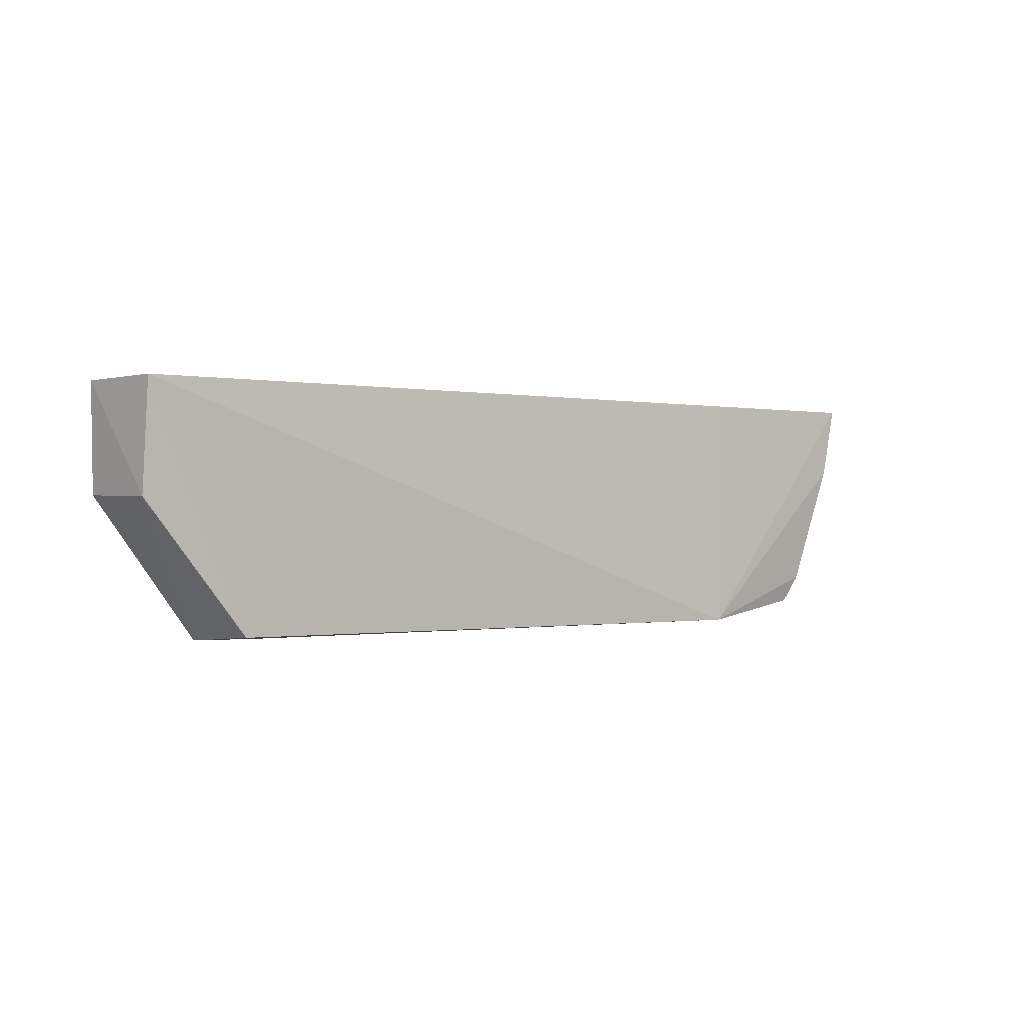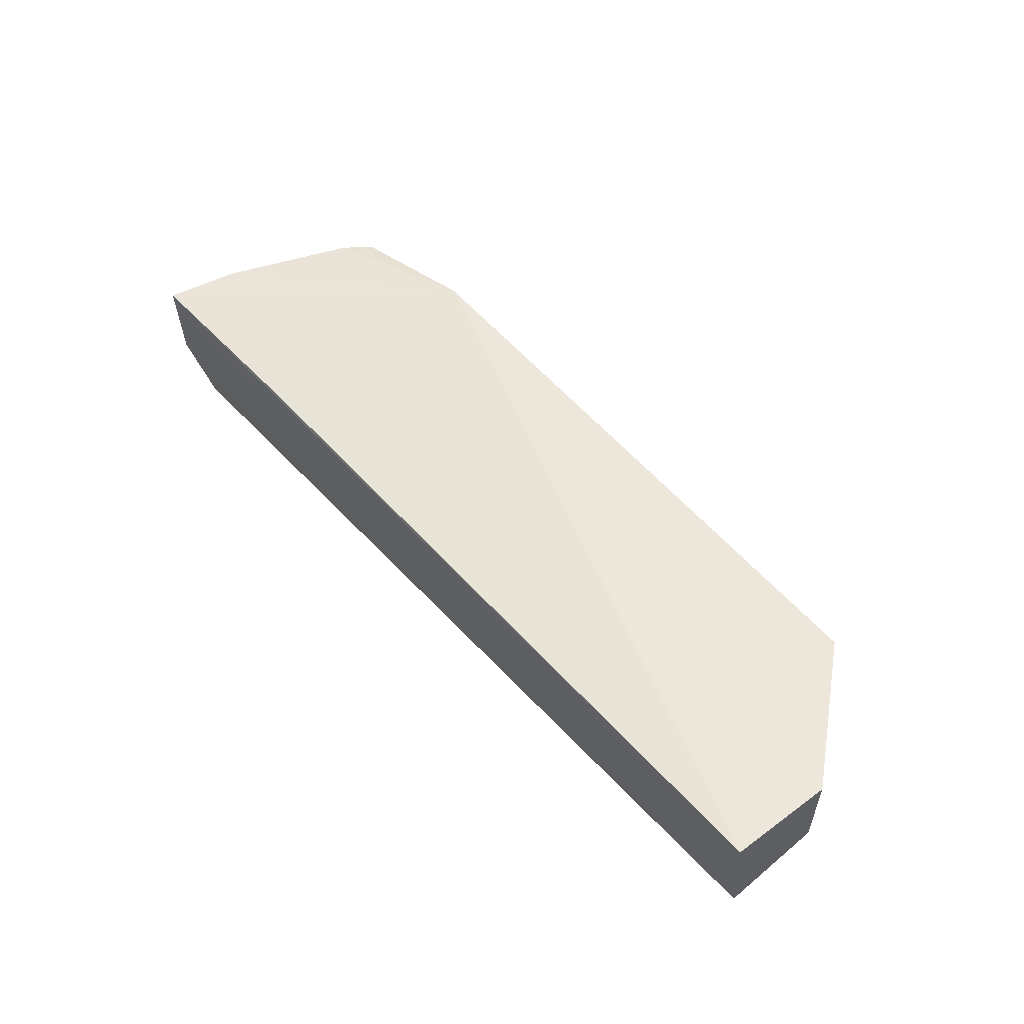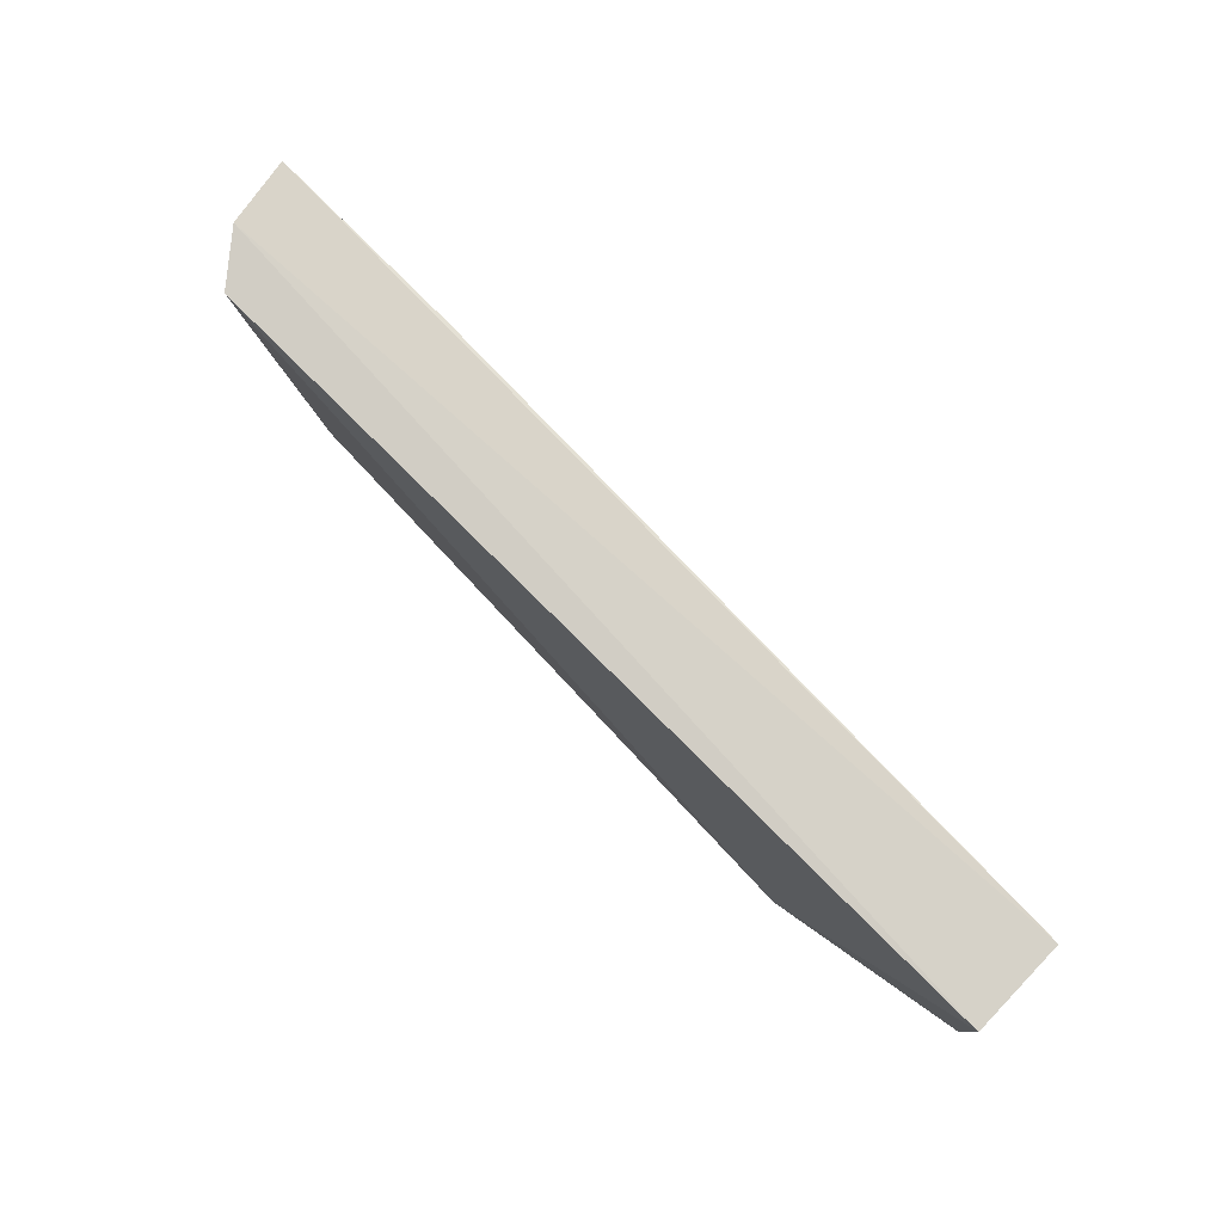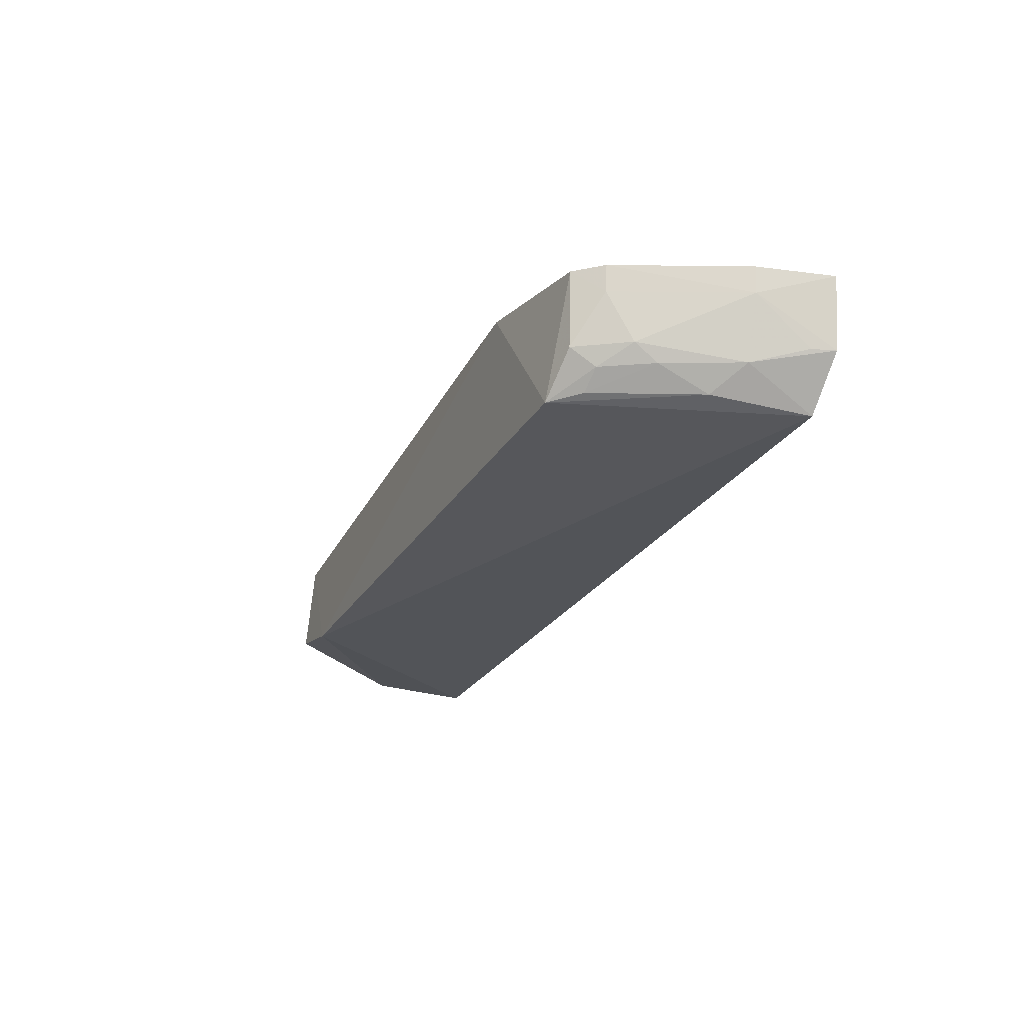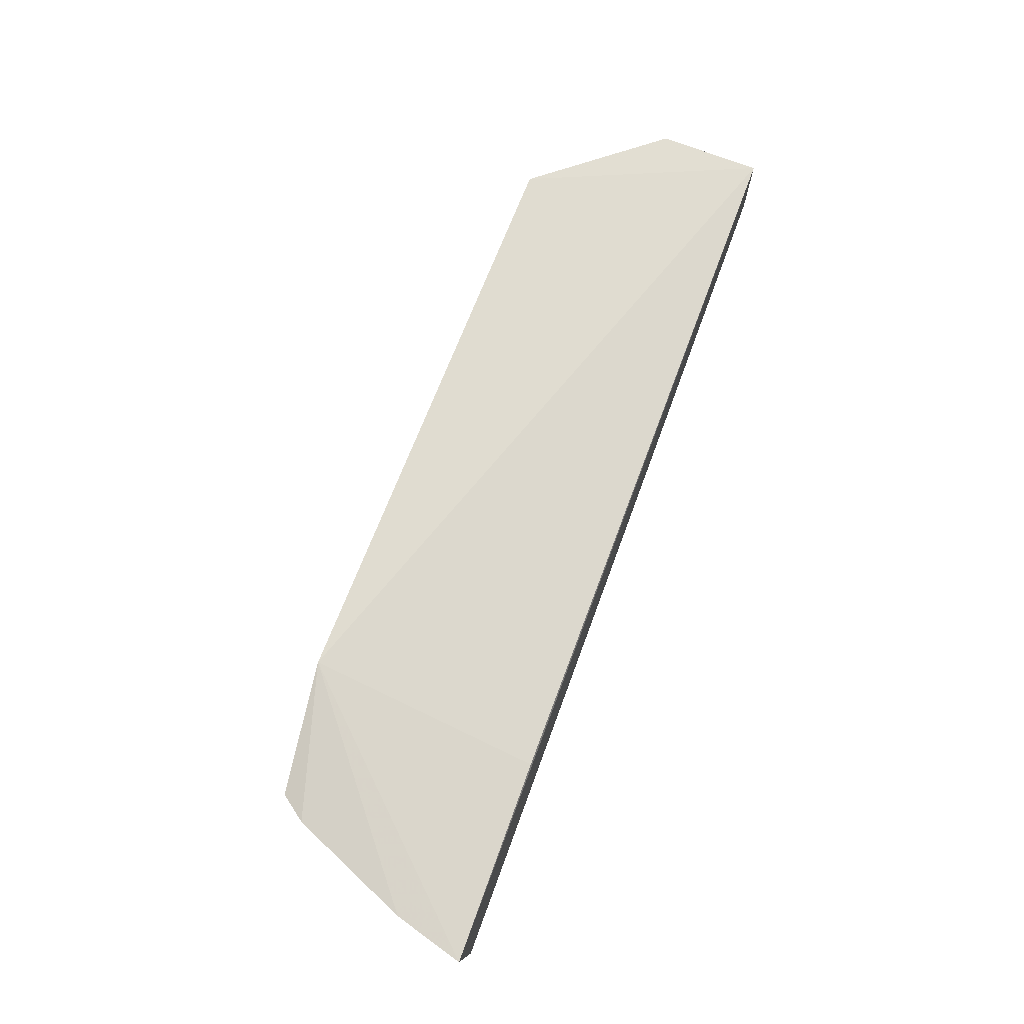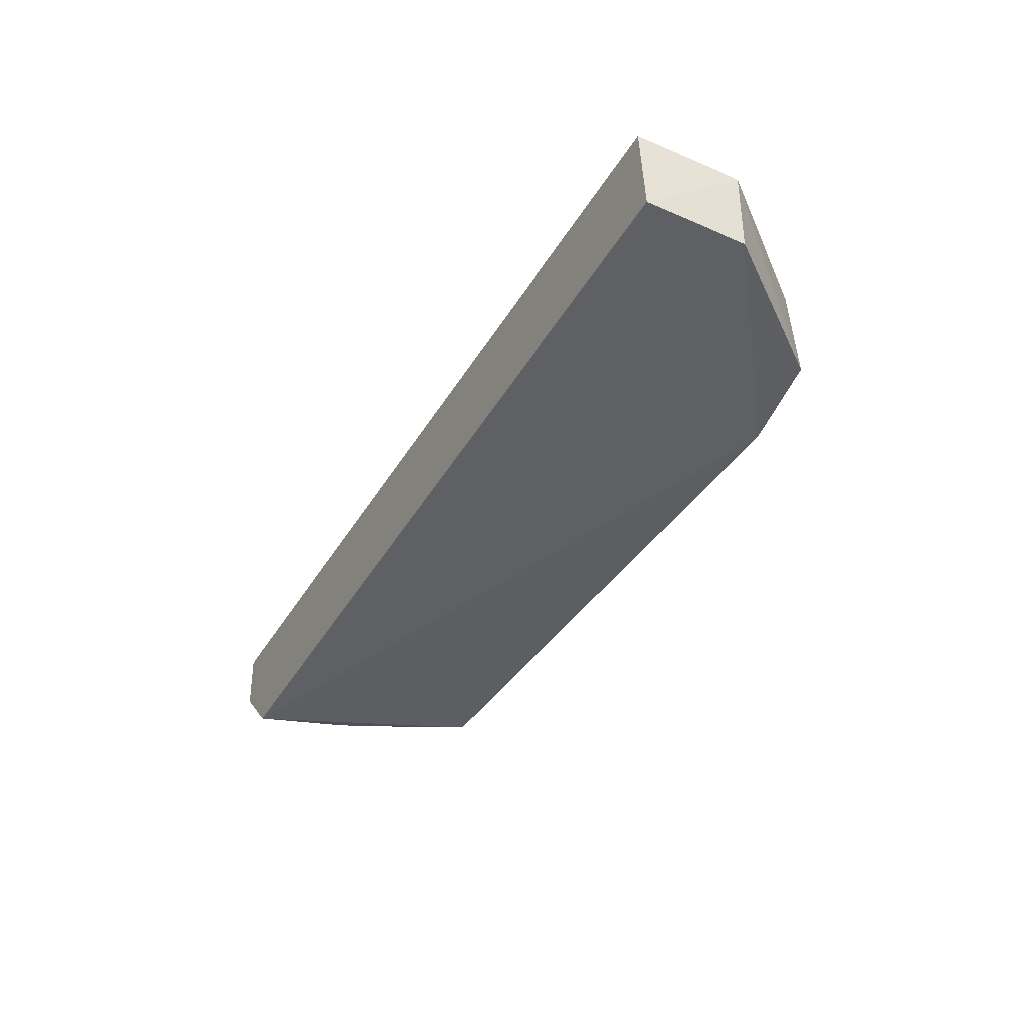
<metadata>
{"format":"obj","ext":"obj","renderer":"f3d","projection":"perspective","resolution":1024,"background":"white","views":[{"elev":-0.2,"azim":-40.3,"up":"+Y"},{"elev":54.0,"azim":-130.4,"up":"+Z"},{"elev":77.9,"azim":-133.0,"up":"+Y"},{"elev":-26.7,"azim":67.0,"up":"+Z"},{"elev":71.2,"azim":110.6,"up":"+Z"},{"elev":-39.6,"azim":-118.2,"up":"+Z"}]}
</metadata>
<code>
v 0.0392 -0.00863 0.007443
v 0.03819 -0.01233 0.007624
v 0.03192 -0.02026 0.001902
v -0.008831 -0.008763 0.003172
v -0.008564 -0.00873 0.008093
v 0.03625 -0.008642 0.001491
v 0.02766 -0.02096 0.008653
v 0.000754 -0.02123 0.002037
v 0.03837 -0.008406 0.003909
v 0.02864 -0.00872 0.007777
v 0.03454 -0.02009 0.007574
v -0.003387 -0.0207 0.007939
v 0.03799 -0.01227 0.006316
v 0.03535 -0.01613 0.003094
v 0.03554 -0.01871 0.007673
v -0.008737 -0.01418 0.007893
v 0.03539 -0.01357 0.001993
v 0.03689 -0.01228 0.003182
v 0.03388 -0.01989 0.003884
v 0.03537 -0.0173 0.003939
v -0.008768 -0.01409 0.003256
v 0.03309 -0.01881 0.002125
v 0.03803 -0.009597 0.003906
v 0.03531 -0.01866 0.006375
v -0.003354 -0.02107 0.003125
v 0.03408 -0.01865 0.003006
f 7 2 1
f 8 6 3
f 8 4 6
f 8 3 7
f 9 5 1
f 9 6 4
f 9 4 5
f 10 7 1
f 10 1 5
f 10 5 7
f 11 7 3
f 12 8 7
f 12 7 5
f 13 9 1
f 13 1 2
f 15 2 7
f 15 7 11
f 15 13 2
f 16 12 5
f 16 5 4
f 17 3 6
f 18 14 17
f 18 17 6
f 18 6 9
f 19 11 3
f 20 18 13
f 20 14 18
f 21 16 4
f 21 4 8
f 22 17 14
f 22 3 17
f 23 18 9
f 23 9 13
f 23 13 18
f 24 20 13
f 24 13 15
f 24 19 20
f 24 15 11
f 24 11 19
f 25 21 8
f 25 8 12
f 25 12 16
f 25 16 21
f 26 19 3
f 26 3 22
f 26 20 19
f 26 22 14
f 26 14 20

</code>
